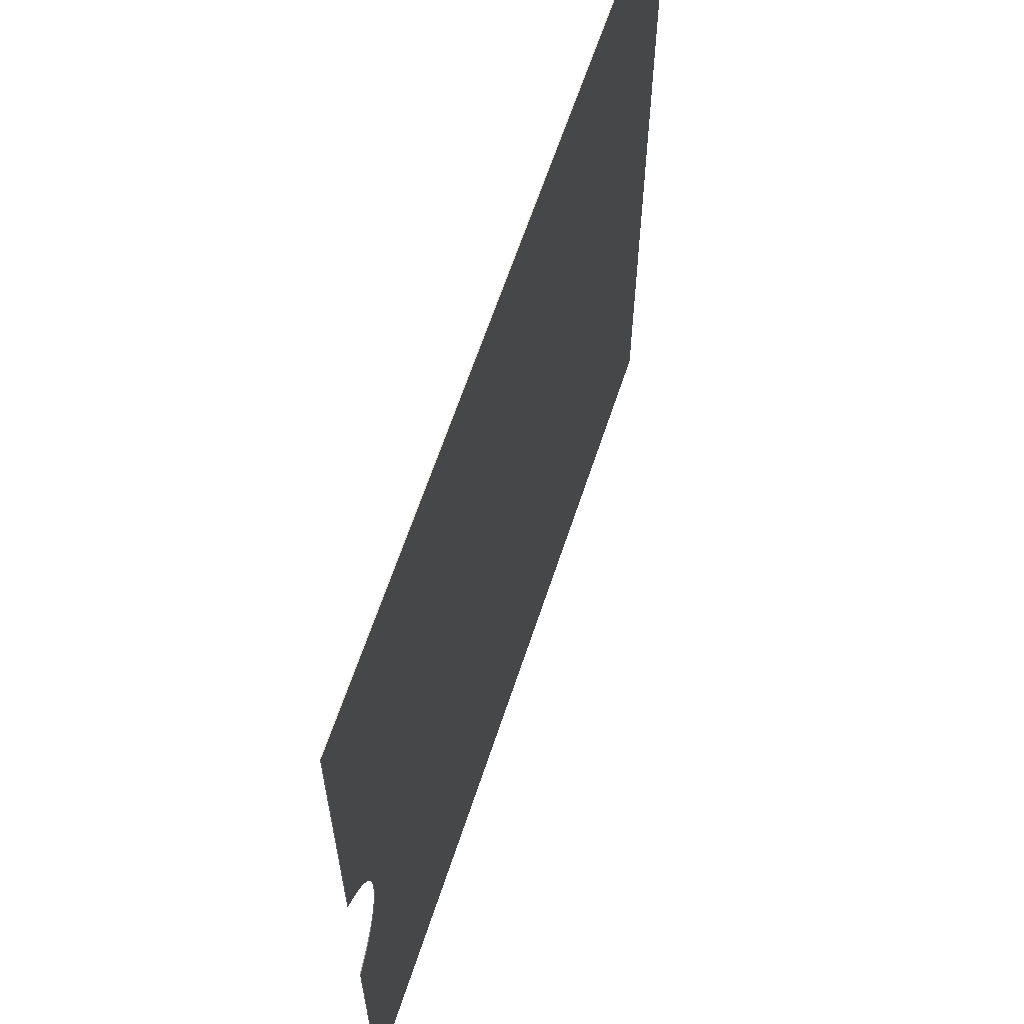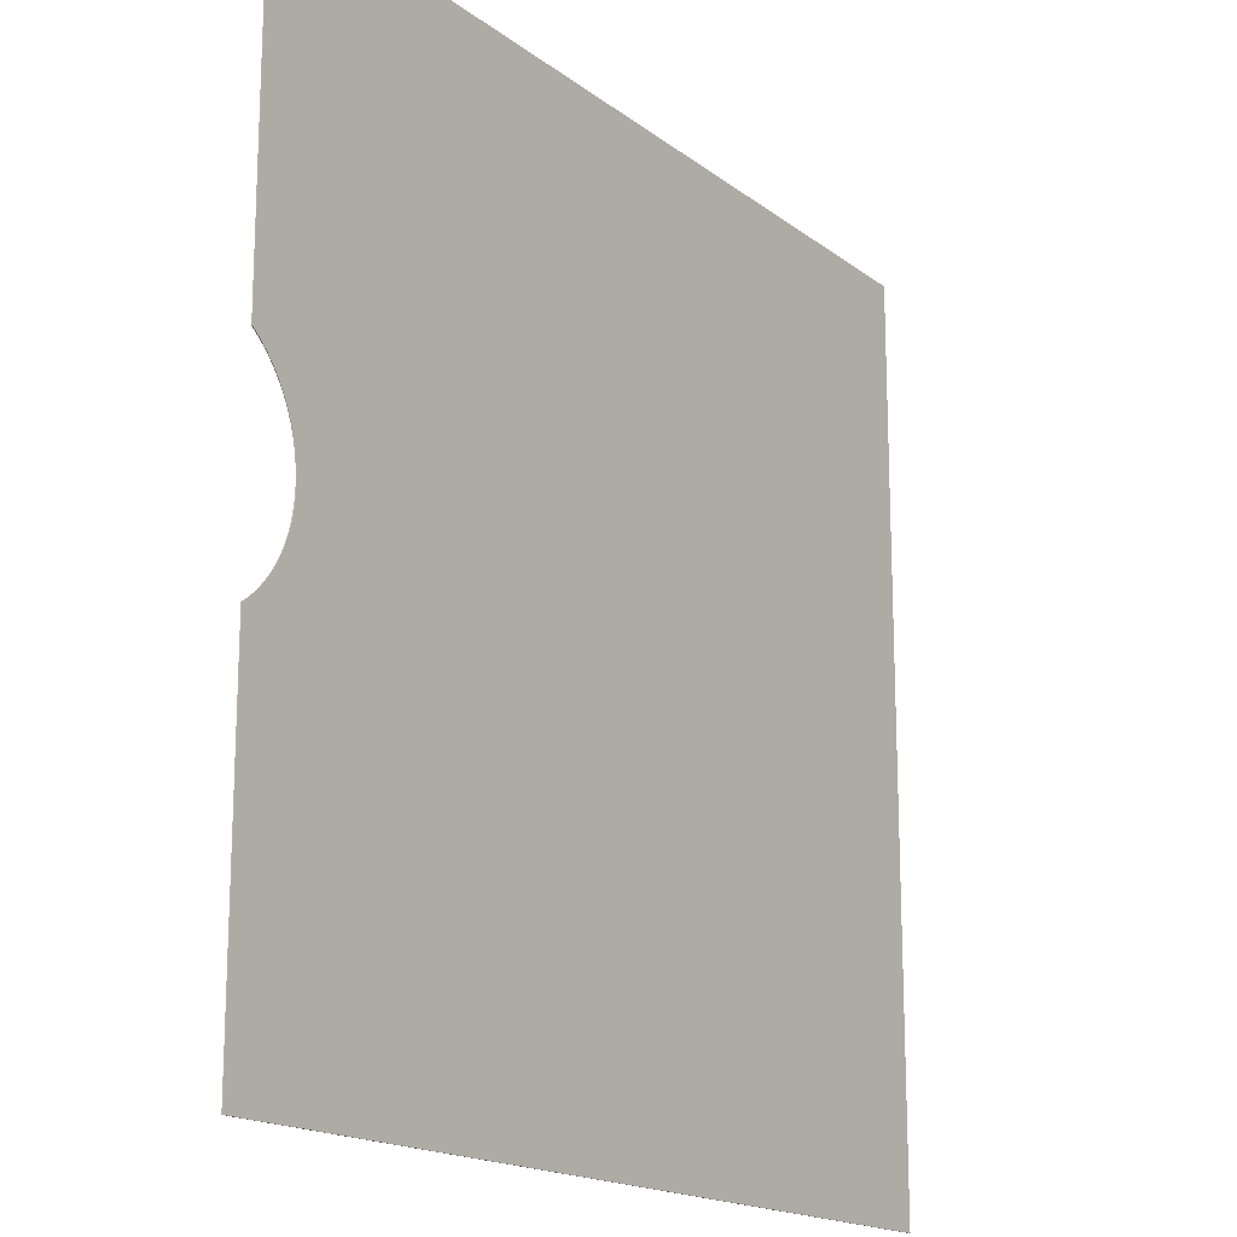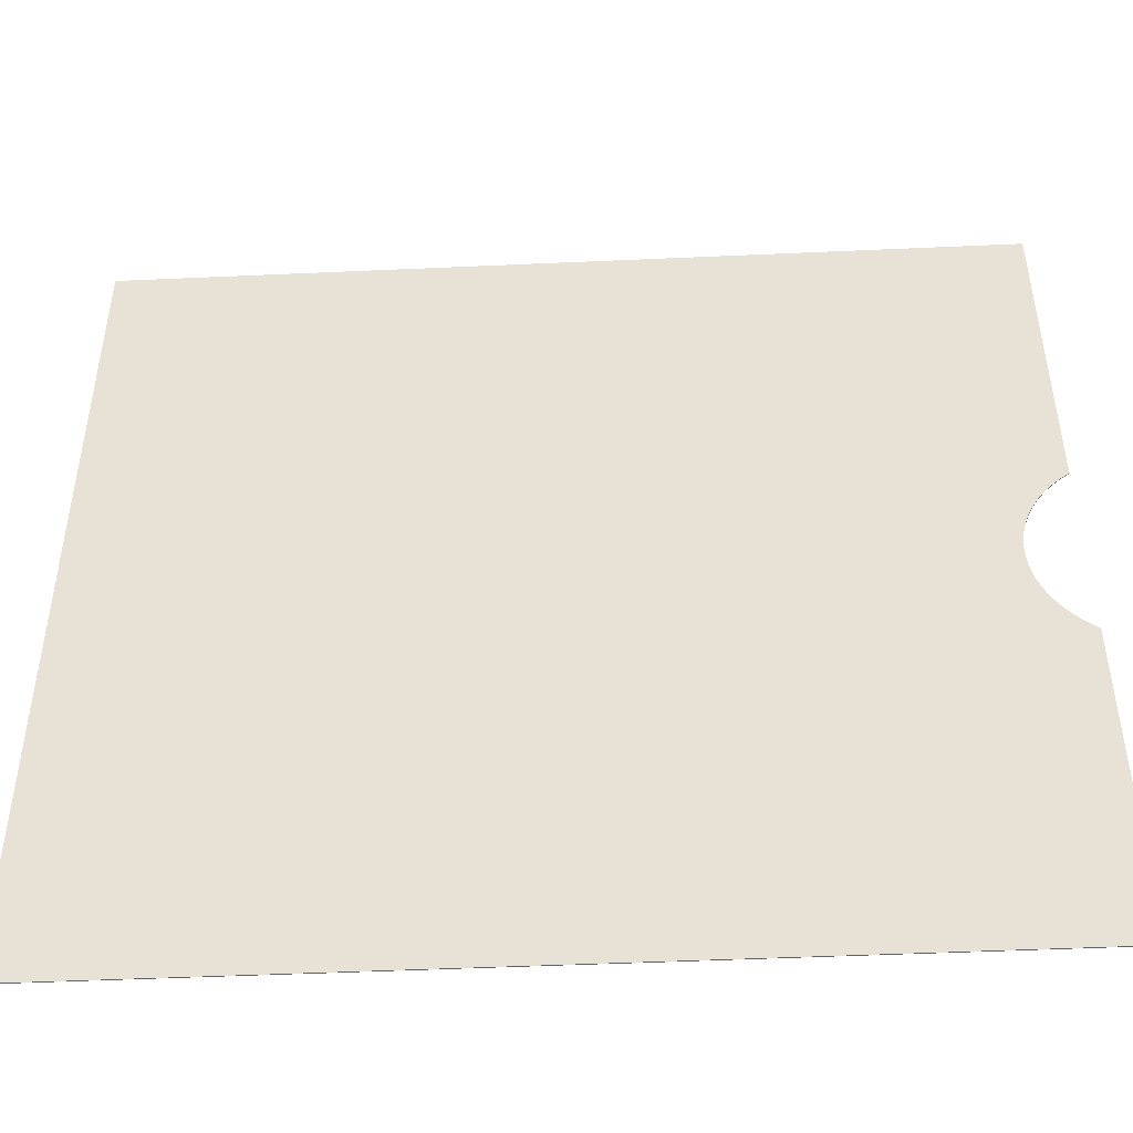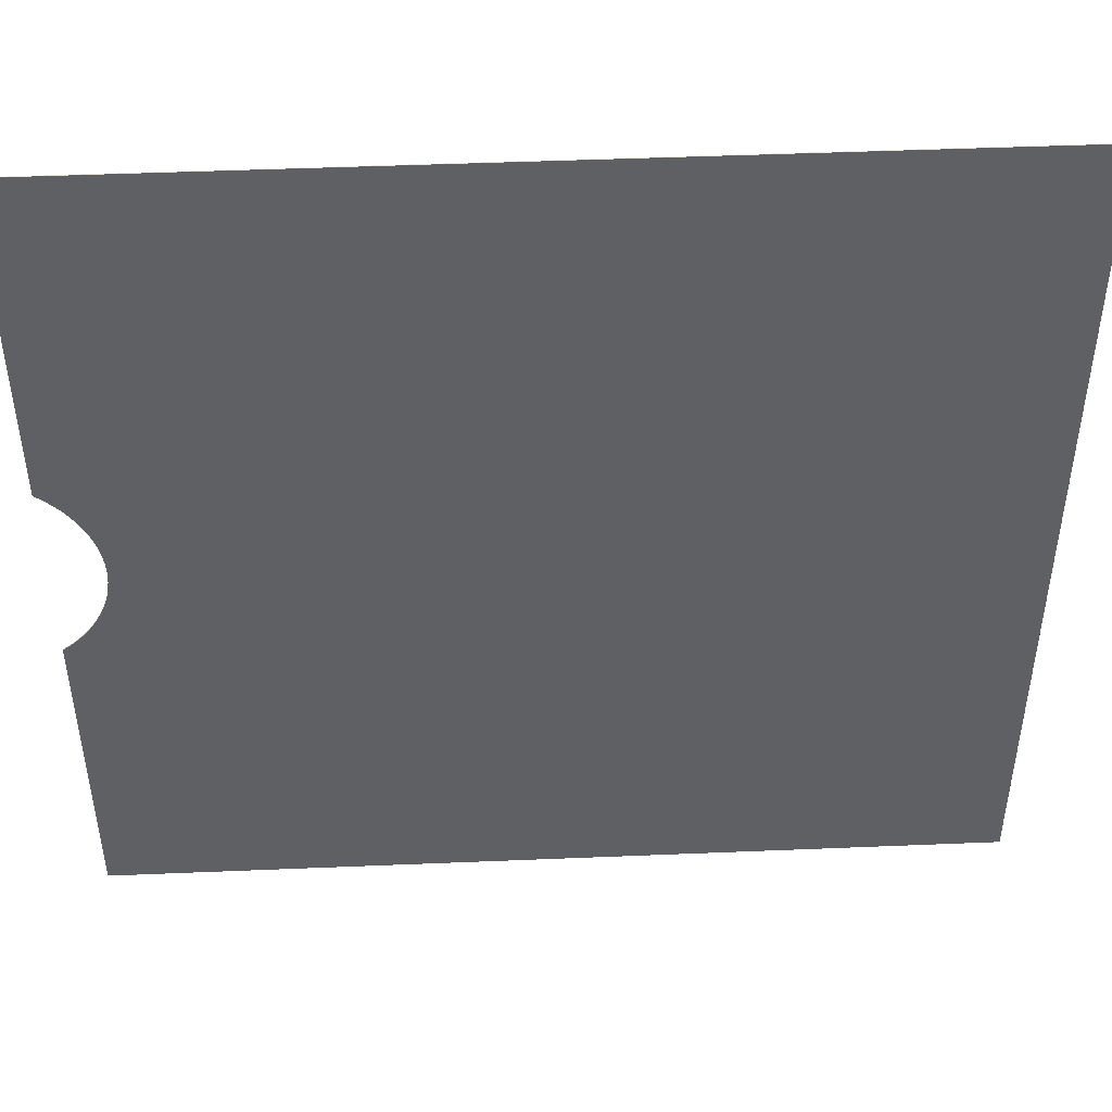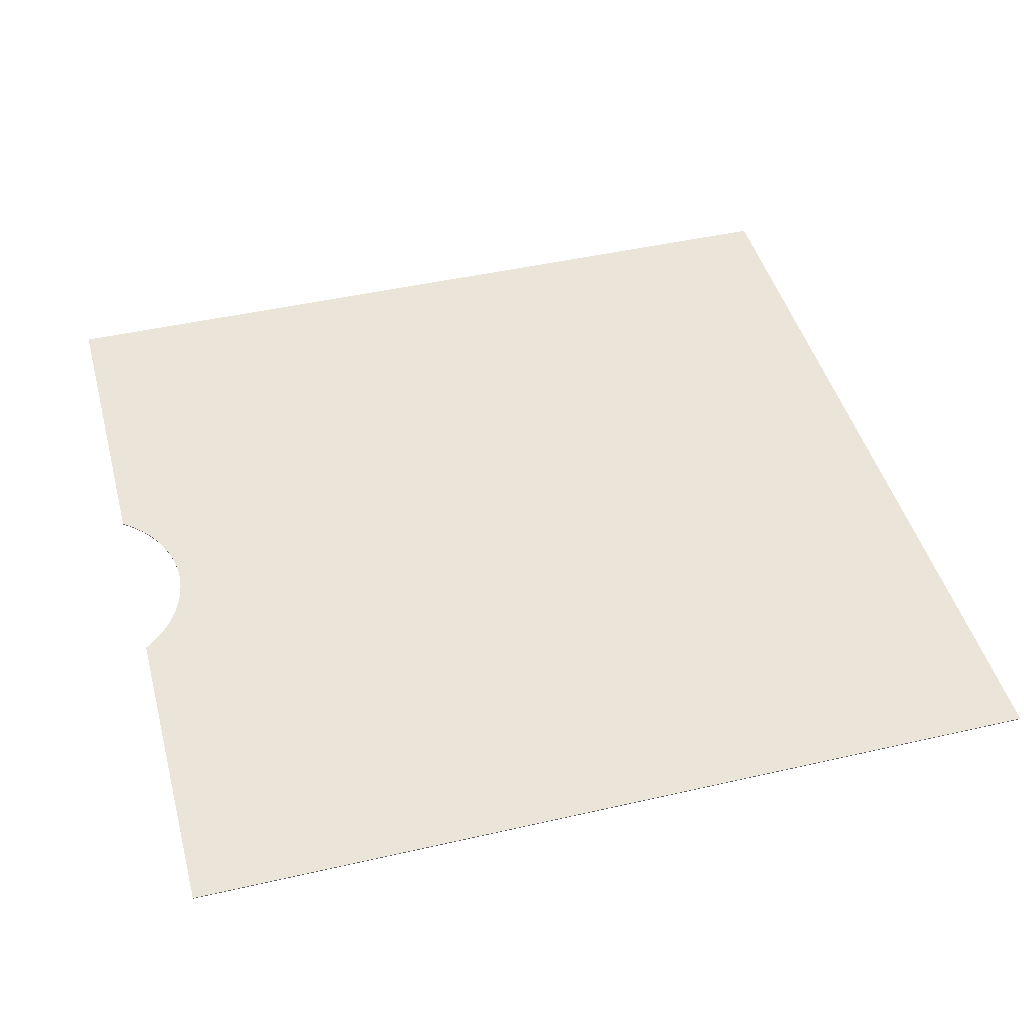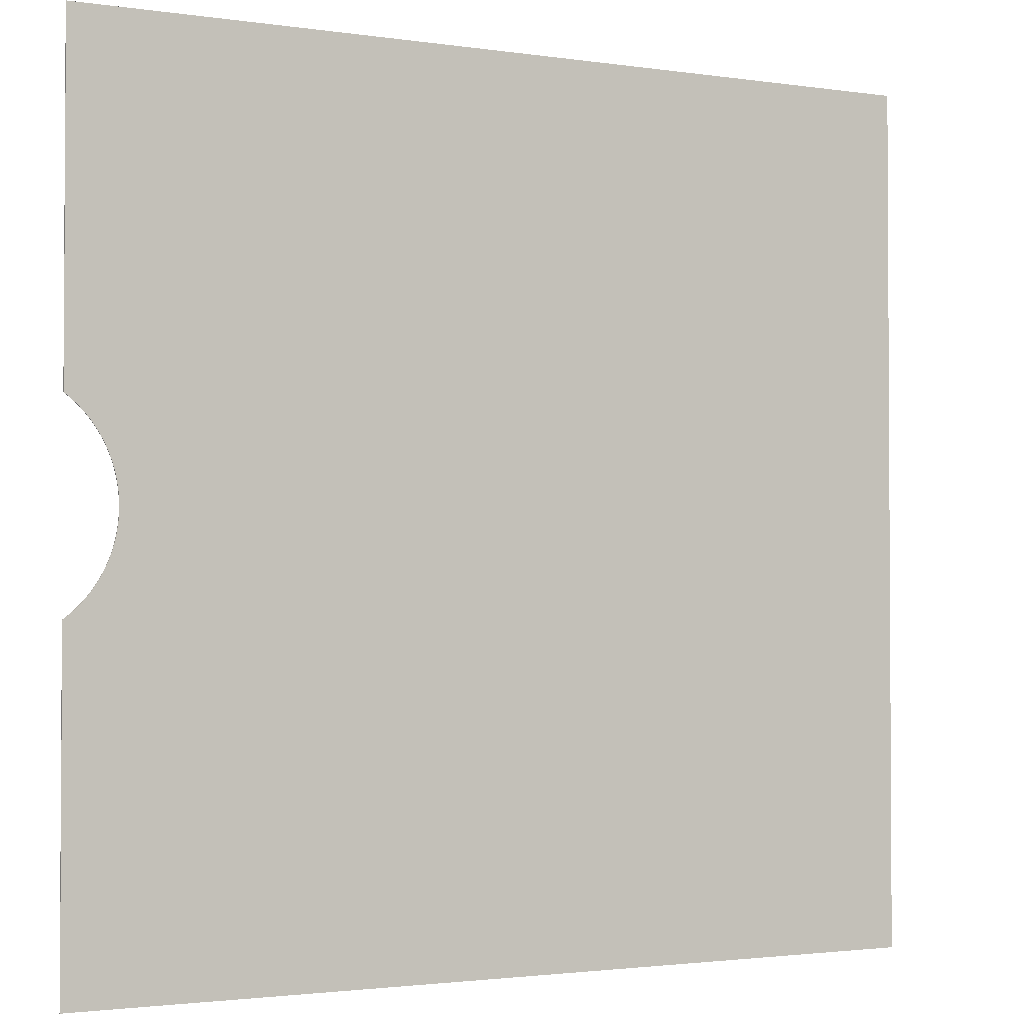
<metadata>
{"format":"obj","ext":"obj","renderer":"f3d","projection":"perspective","resolution":1024,"background":"white","views":[{"elev":63.3,"azim":108.2,"up":"+Z"},{"elev":-17.1,"azim":124.4,"up":"+Z"},{"elev":-47.7,"azim":2.9,"up":"+Z"},{"elev":47.0,"azim":177.3,"up":"+Z"},{"elev":45.0,"azim":165.1,"up":"+Y"},{"elev":-2.0,"azim":151.7,"up":"+Z"}]}
</metadata>
<code>
g ___ ___1
v -157.5 -0.15 156.5
v -157.5 0.15 156.5
v 157.5 -0.15 156.5
v 157.5 0.15 156.5
v 157.5 -0.15 -156.5
v 157.5 0.15 -156.5
v -157.5 -0.15 -156.5
v -157.5 0.15 -156.5
v 157.5 0.15 -35.82
v 157.5 -0.15 -35.82
v 157.5 0.15 34.44
v 157.5 -0.15 34.44
v 155 0.15 -33.93
v 156.7 0.15 -35.23
v 151.9 0.15 -31.09
v 153.4 0.15 -32.55
v 149 0.15 -27.97
v 150.4 0.15 -29.57
v 146.5 0.15 -24.58
v 145.4 0.15 -22.8
v 144.3 0.15 -20.96
v 143.4 0.15 -19.07
v 142.5 0.15 -17.14
v 141.8 0.15 -15.17
v 147.7 0.15 -26.3
v 141.1 0.15 -13.17
v 140.6 0.15 -11.14
v 140.1 0.15 -9.078
v 139.7 0.15 -6.998
v 139.5 0.15 -4.903
v 139.3 0.15 -2.799
v 139.3 0.15 1.421
v 139.5 0.15 3.526
v 139.7 0.15 5.621
v 140.1 0.15 7.7
v 140.6 0.15 9.759
v 141.1 0.15 11.79
v 139.3 0.15 -0.6887
v 141.8 0.15 13.8
v 142.5 0.15 15.77
v 143.4 0.15 17.7
v 144.3 0.15 19.58
v 145.4 0.15 21.42
v 146.5 0.15 23.2
v 147.7 0.15 24.93
v 149 0.15 26.59
v 150.4 0.15 28.19
v 151.9 0.15 29.72
v 153.4 0.15 31.17
v 155 0.15 32.55
v 156.7 0.15 33.85
v 156.7 -0.15 -35.23
v 155 -0.15 -33.93
v 153.4 -0.15 -32.55
v 151.9 -0.15 -31.09
v 150.4 -0.15 -29.57
v 149 -0.15 -27.97
v 147.7 -0.15 -26.3
v 146.5 -0.15 -24.58
v 145.4 -0.15 -22.8
v 144.3 -0.15 -20.96
v 143.4 -0.15 -19.07
v 142.5 -0.15 -17.14
v 141.8 -0.15 -15.17
v 141.1 -0.15 -13.17
v 140.6 -0.15 -11.14
v 140.1 -0.15 -9.078
v 139.7 -0.15 -6.998
v 139.5 -0.15 -4.903
v 139.3 -0.15 -2.799
v 139.3 -0.15 -0.6887
v 139.3 -0.15 1.421
v 139.5 -0.15 3.526
v 139.7 -0.15 5.621
v 140.1 -0.15 7.7
v 140.6 -0.15 9.759
v 141.1 -0.15 11.79
v 141.8 -0.15 13.8
v 142.5 -0.15 15.77
v 143.4 -0.15 17.7
v 144.3 -0.15 19.58
v 145.4 -0.15 21.42
v 146.5 -0.15 23.2
v 147.7 -0.15 24.93
v 149 -0.15 26.59
v 150.4 -0.15 28.19
v 151.9 -0.15 29.72
v 153.4 -0.15 31.17
v 155 -0.15 32.55
v 156.7 -0.15 33.85
f 3 4 2 1
f 11 4 3 12
f 10 5 6 9
f 7 8 6 5
f 1 2 8 7
f 2 4 11
f 19 8 2
f 14 9 6
f 2 11 51
f 13 14 6
f 2 51 50
f 16 13 6
f 2 50 49
f 8 16 6
f 2 49 48
f 15 16 8
f 2 48 47
f 18 15 8
f 2 47 46
f 17 18 8
f 2 46 45
f 25 17 8
f 2 45 44
f 19 25 8
f 2 44 43
f 20 19 2
f 2 43 42
f 21 20 2
f 2 42 41
f 22 21 2
f 2 41 40
f 23 22 2
f 2 40 39
f 24 23 2
f 2 39 37
f 26 24 2
f 2 37 36
f 27 26 2
f 2 36 35
f 28 27 2
f 2 35 34
f 29 28 2
f 2 34 33
f 30 29 2
f 2 33 32
f 31 30 2
f 2 32 38
f 38 31 2
f 7 5 10
f 86 1 7
f 90 12 3
f 7 10 52
f 89 90 3
f 7 52 53
f 88 89 3
f 7 53 54
f 1 88 3
f 7 54 55
f 87 88 1
f 7 55 56
f 86 87 1
f 7 56 57
f 85 86 7
f 7 57 58
f 84 85 7
f 7 58 59
f 83 84 7
f 7 59 60
f 82 83 7
f 7 60 61
f 81 82 7
f 7 61 62
f 80 81 7
f 7 62 63
f 79 80 7
f 7 63 64
f 78 79 7
f 7 64 65
f 77 78 7
f 7 65 66
f 76 77 7
f 7 66 67
f 75 76 7
f 7 67 68
f 74 75 7
f 7 68 69
f 73 74 7
f 7 69 70
f 72 73 7
f 7 70 71
f 7 71 72
g ___ __
v 139.5 0.15 -4.903
v 139.3 0.15 -2.799
v 139.3 0.15 -0.6887
v 156.7 0.15 -35.23
v 155 0.15 -33.93
v 153.4 0.15 -32.55
v 151.9 0.15 -31.09
v 150.4 0.15 -29.57
v 149 0.15 -27.97
v 147.7 0.15 -26.3
v 146.5 0.15 -24.58
v 145.4 0.15 -22.8
v 144.3 0.15 -20.96
v 143.4 0.15 -19.07
v 142.5 0.15 -17.14
v 141.8 0.15 -15.17
v 141.1 0.15 -13.17
v 140.6 0.15 -11.14
v 140.1 0.15 -9.078
v 139.7 0.15 -6.998
v 155 0.15 32.55
v 156.7 0.15 33.85
v 139.3 -0.15 -0.6887
v 156.7 -0.15 -35.23
v 139.3 0.15 1.421
v 139.5 0.15 3.526
v 139.7 0.15 5.621
v 140.1 0.15 7.7
v 140.6 0.15 9.759
v 141.1 0.15 11.79
v 141.8 0.15 13.8
v 142.5 0.15 15.77
v 143.4 0.15 17.7
v 144.3 0.15 19.58
v 145.4 0.15 21.42
v 146.5 0.15 23.2
v 147.7 0.15 24.93
v 149 0.15 26.59
v 150.4 0.15 28.19
v 151.9 0.15 29.72
v 153.4 0.15 31.17
v 139.5 -0.15 -4.903
v 139.3 -0.15 -2.799
v 149 -0.15 -27.97
v 139.3 -0.15 1.421
v 155 -0.15 -33.93
v 153.4 -0.15 -32.55
v 151.9 -0.15 -31.09
v 150.4 -0.15 -29.57
v 141.8 -0.15 -15.17
v 147.7 -0.15 -26.3
v 146.5 -0.15 -24.58
v 145.4 -0.15 -22.8
v 144.3 -0.15 -20.96
v 143.4 -0.15 -19.07
v 142.5 -0.15 -17.14
v 156.7 -0.15 33.85
v 141.1 -0.15 -13.17
v 140.6 -0.15 -11.14
v 140.1 -0.15 -9.078
v 139.7 -0.15 -6.998
v 155 -0.15 32.55
v 141.1 -0.15 11.79
v 141.8 -0.15 13.8
v 139.5 -0.15 3.526
v 139.7 -0.15 5.621
v 140.1 -0.15 7.7
v 140.6 -0.15 9.759
v 146.5 -0.15 23.2
v 147.7 -0.15 24.93
v 149 -0.15 26.59
v 142.5 -0.15 15.77
v 143.4 -0.15 17.7
v 144.3 -0.15 19.58
v 145.4 -0.15 21.42
v 150.4 -0.15 28.19
v 151.9 -0.15 29.72
v 153.4 -0.15 31.17
v 157.5 -0.15 34.44
v 157.5 0.15 34.44
v 157.5 0.15 -35.82
v 157.5 -0.15 -35.82
f 172 171 94 114
f 114 94 95 136
f 136 95 96 137
f 137 96 97 138
f 138 97 98 139
f 139 98 99 134
f 134 99 100 141
f 141 100 101 142
f 142 101 102 143
f 143 102 103 144
f 144 103 104 145
f 145 104 105 146
f 146 105 106 140
f 140 106 107 148
f 148 107 108 149
f 149 108 109 150
f 150 109 110 151
f 151 110 91 132
f 132 91 92 133
f 133 92 93 113
f 113 93 115 135
f 135 115 116 155
f 155 116 117 156
f 156 117 118 157
f 157 118 119 158
f 158 119 120 153
f 153 120 121 154
f 154 121 122 162
f 162 122 123 163
f 163 123 124 164
f 164 124 125 165
f 165 125 126 159
f 159 126 127 160
f 160 127 128 161
f 161 128 129 166
f 166 129 130 167
f 167 130 131 168
f 168 131 111 152
f 152 111 112 147
f 147 112 170 169

</code>
